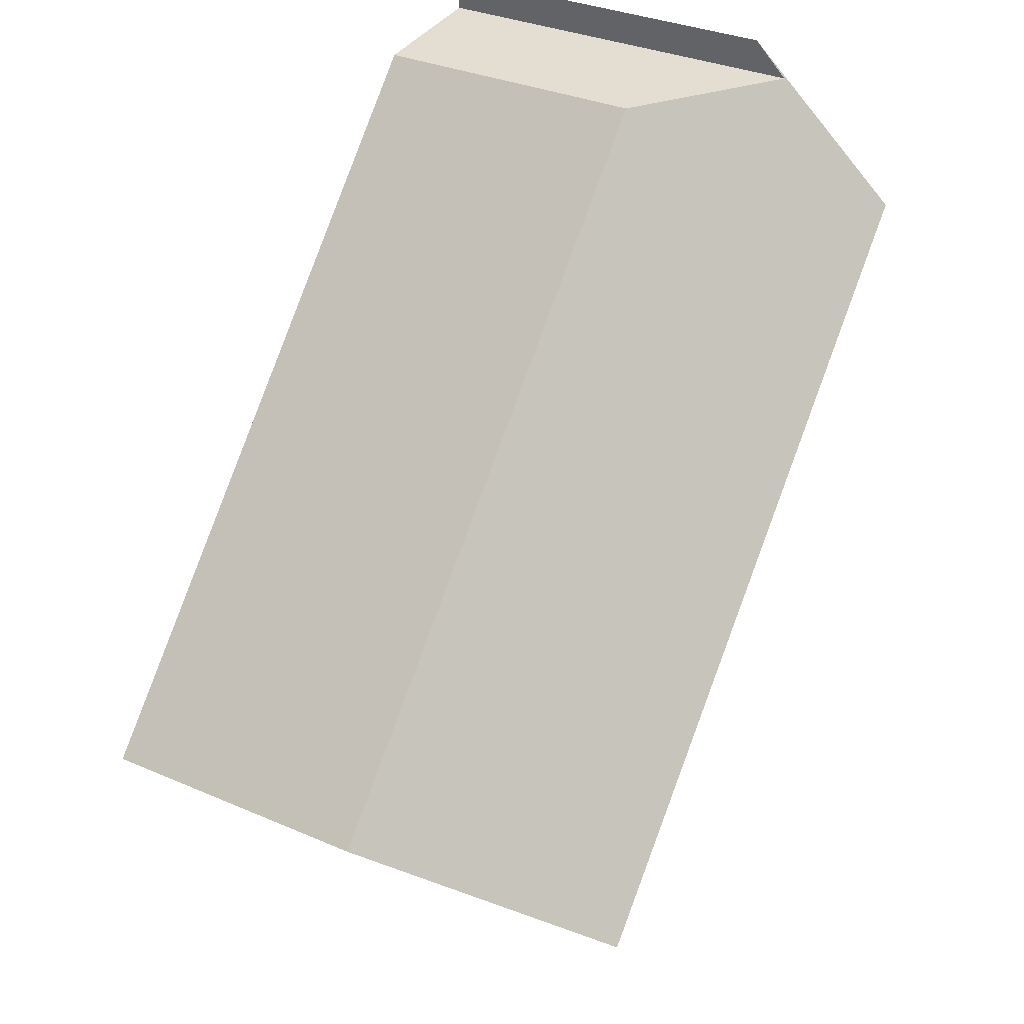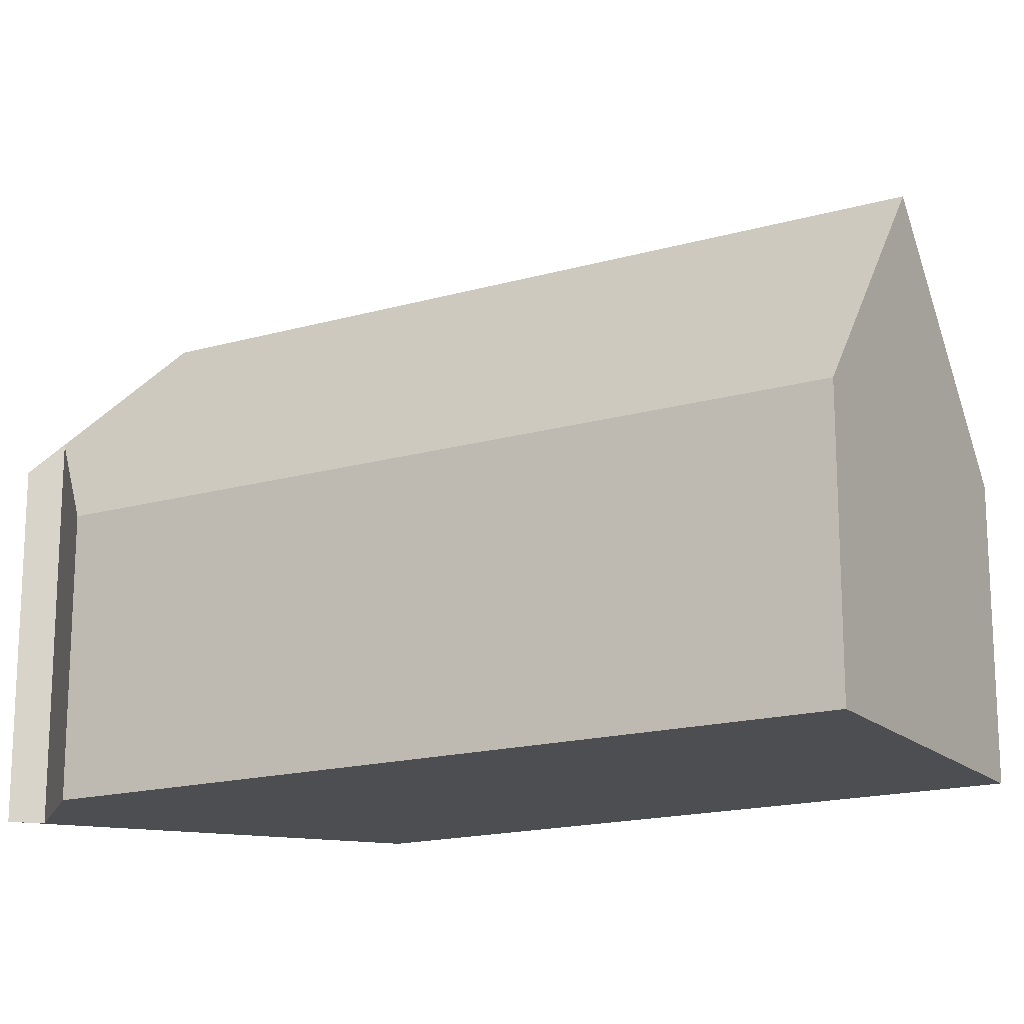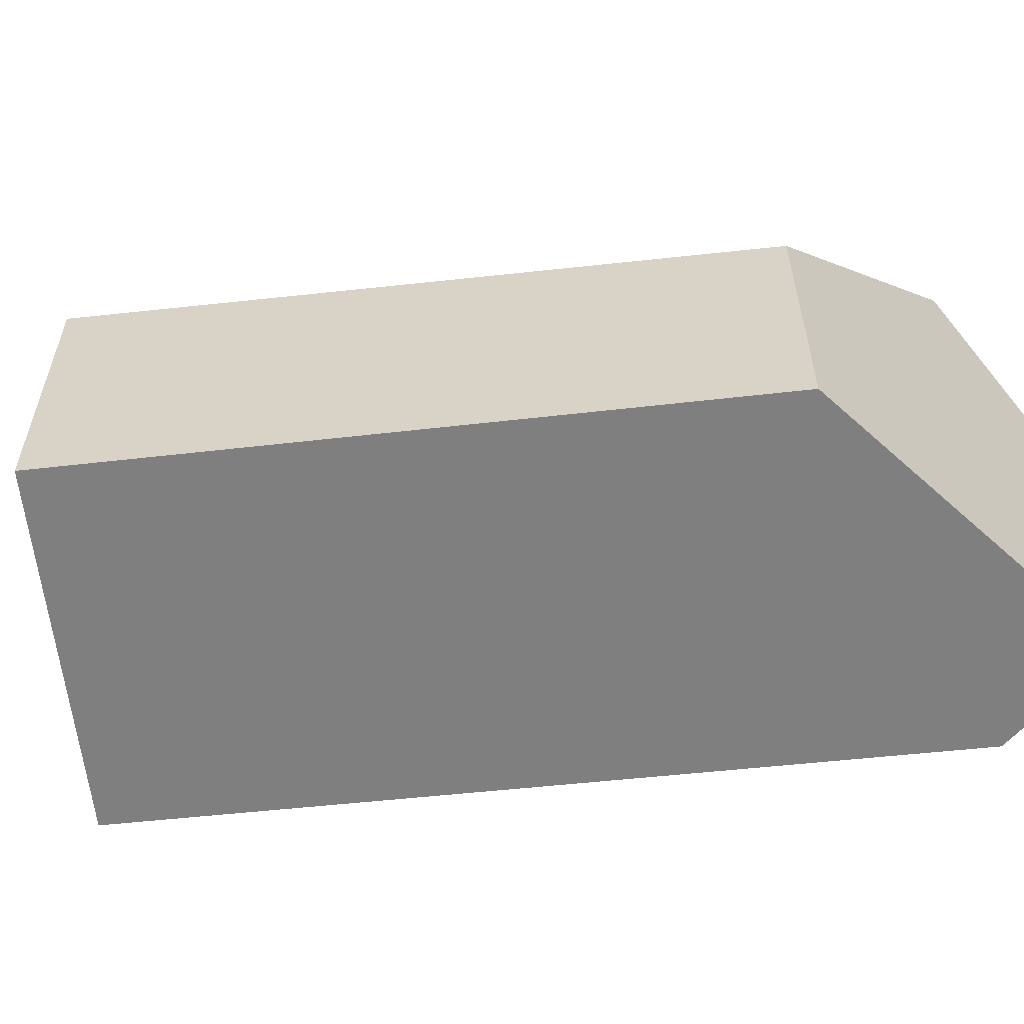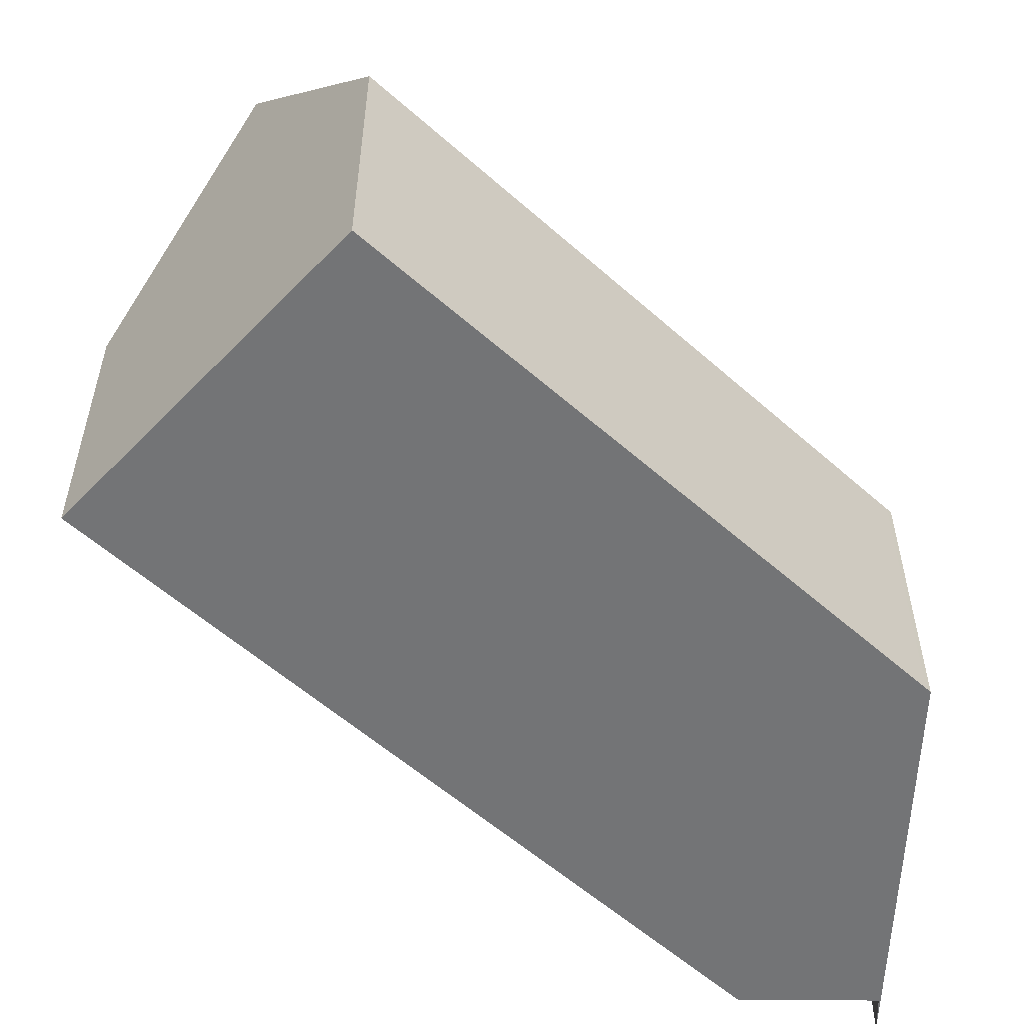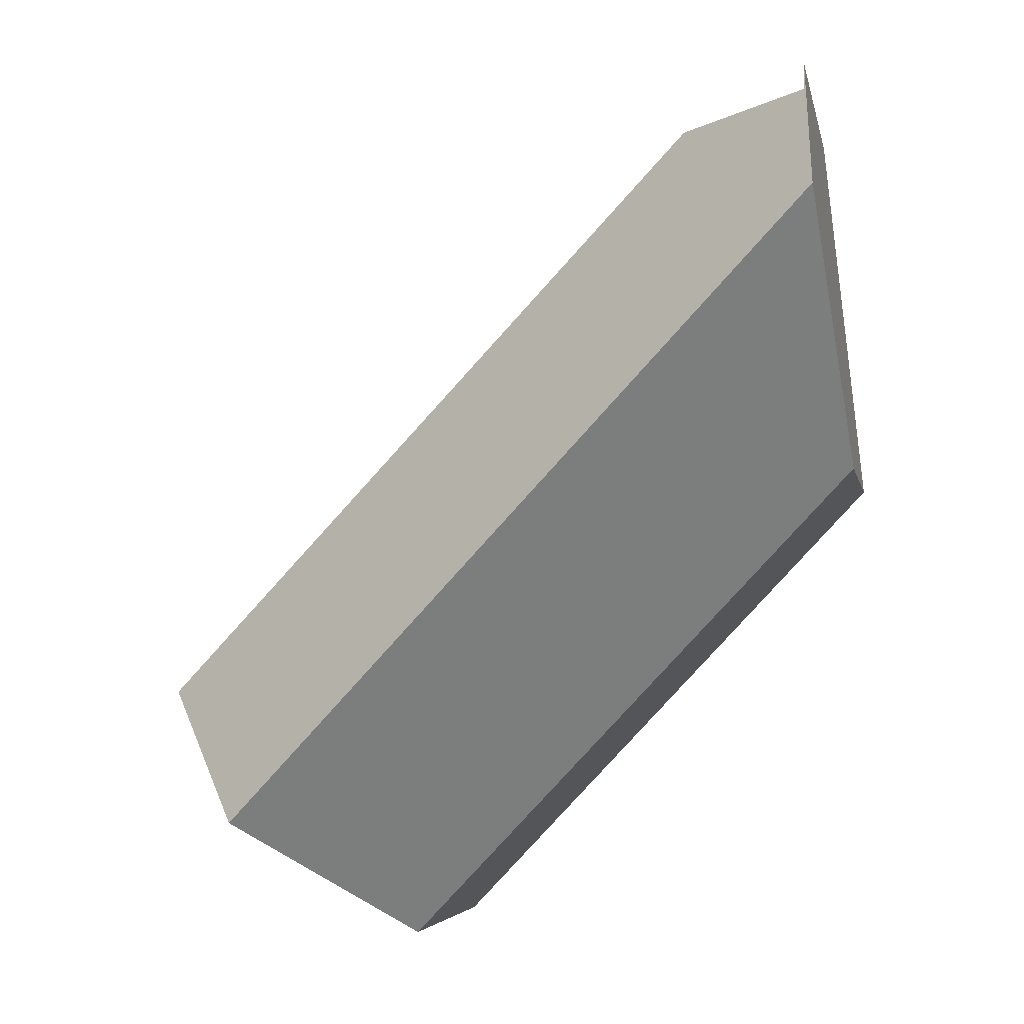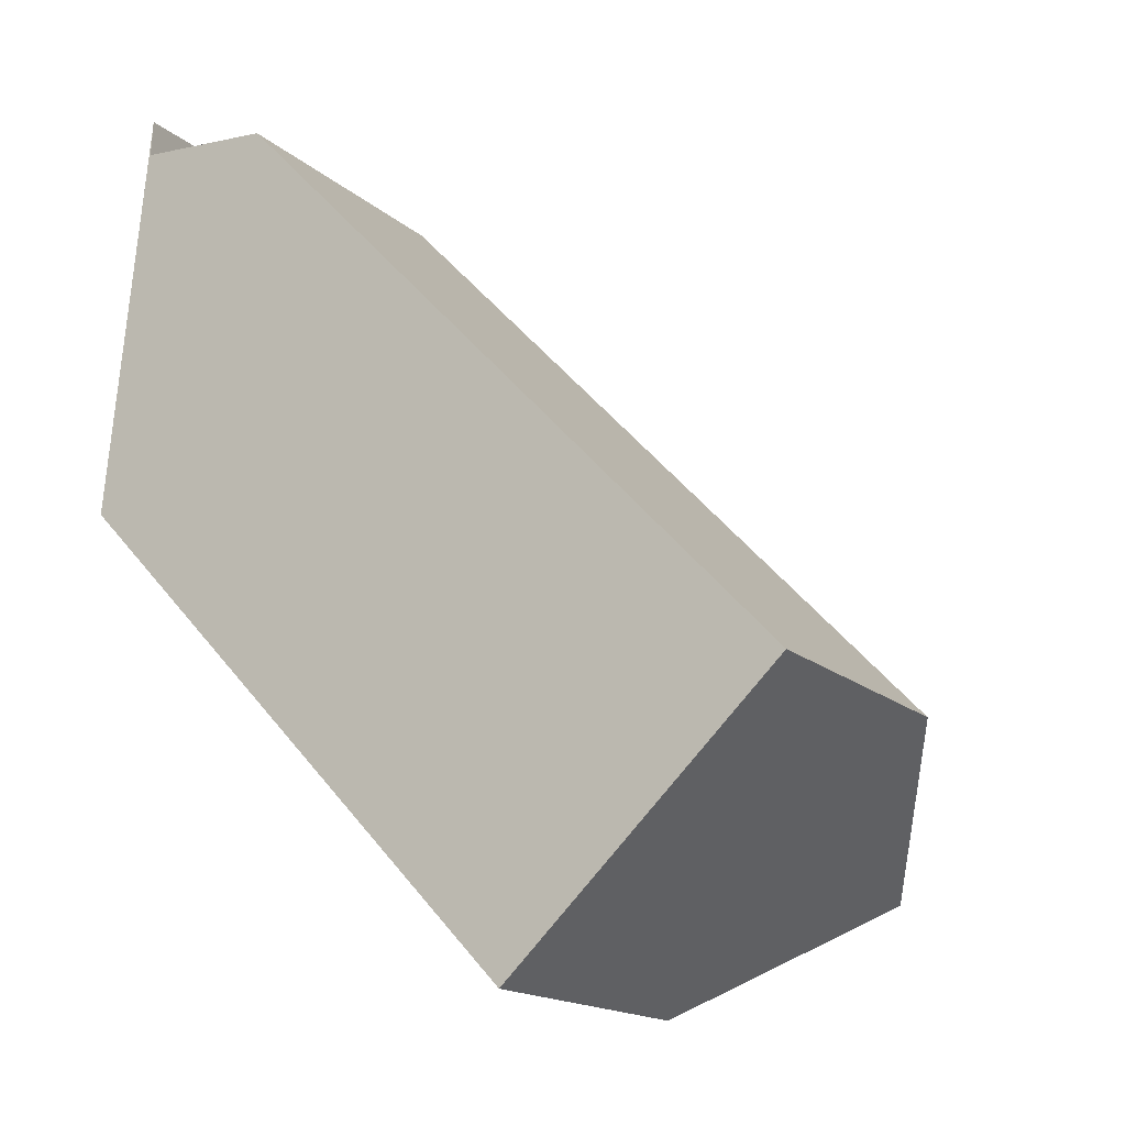
<metadata>
{"format":"obj","ext":"obj","renderer":"f3d","projection":"perspective","resolution":1024,"background":"white","views":[{"elev":33.3,"azim":120.6,"up":"+Z"},{"elev":-16.9,"azim":76.8,"up":"+Y"},{"elev":-59.8,"azim":-127.0,"up":"+Y"},{"elev":-56.2,"azim":-176.3,"up":"+Y"},{"elev":-4.6,"azim":-169.1,"up":"+Z"},{"elev":-16.4,"azim":31.0,"up":"+Z"}]}
</metadata>
<code>
v  16.27 14.31 -9.803
v  19.73 7.82 -6.055
v  19.98 7.821 -6.32
v  14.05 7.821 0.001
v  0.696 14.31 6.795
v  12.43 7.821 1.73
v  7.031 7.821 7.48
v  4.767 7.821 9.894
v  3.924 8.552 9.955
v  1.09 11.01 10.16
v  1.142 10.1 11.15
v  12.61 7.91 -13.24
v  0.108 7.735 -0.114
v  0 7.734 4.736e-16
v  1.09 -6.221e-16 10.16
v  1.142 -6.826e-16 11.15
v  4.767 -6.058e-16 9.894
v  3.924 -6.096e-16 9.955
v  7.031 -4.58e-16 7.48
v  12.43 -1.059e-16 1.73
v  14.05 -6.123e-20 0.001
v  19.73 3.708e-16 -6.055
v  19.98 3.87e-16 -6.32
v  12.61 8.106e-16 -13.24
v  16.27 6.003e-16 -9.803
v  0.696 -4.161e-16 6.795
v  0 0 0
v  0.108 6.98e-18 -0.114
g defaultobject
f 1 2 3
f 2 1 4
f 4 1 5
f 4 5 6
f 6 5 7
f 7 5 8
f 8 5 9
f 9 5 10
f 10 5 11
f 12 5 1
f 5 12 13
f 5 13 14
f 11 15 10
f 15 11 16
f 15 9 10
f 9 15 8
f 8 15 17
f 17 15 18
f 17 7 8
f 7 17 6
f 6 17 19
f 6 19 20
f 6 20 4
f 4 20 2
f 2 20 21
f 2 21 22
f 2 22 3
f 3 22 23
f 3 12 1
f 12 3 23
f 12 23 24
f 24 23 25
f 14 11 5
f 11 14 16
f 16 14 26
f 26 14 27
f 24 13 12
f 13 24 28
f 13 28 14
f 14 28 27
f 22 25 23
f 25 22 21
f 25 21 24
f 24 21 28
f 28 21 20
f 28 20 19
f 28 19 17
f 28 17 27
f 27 17 26
f 26 17 18
f 26 18 15
f 26 15 16

</code>
